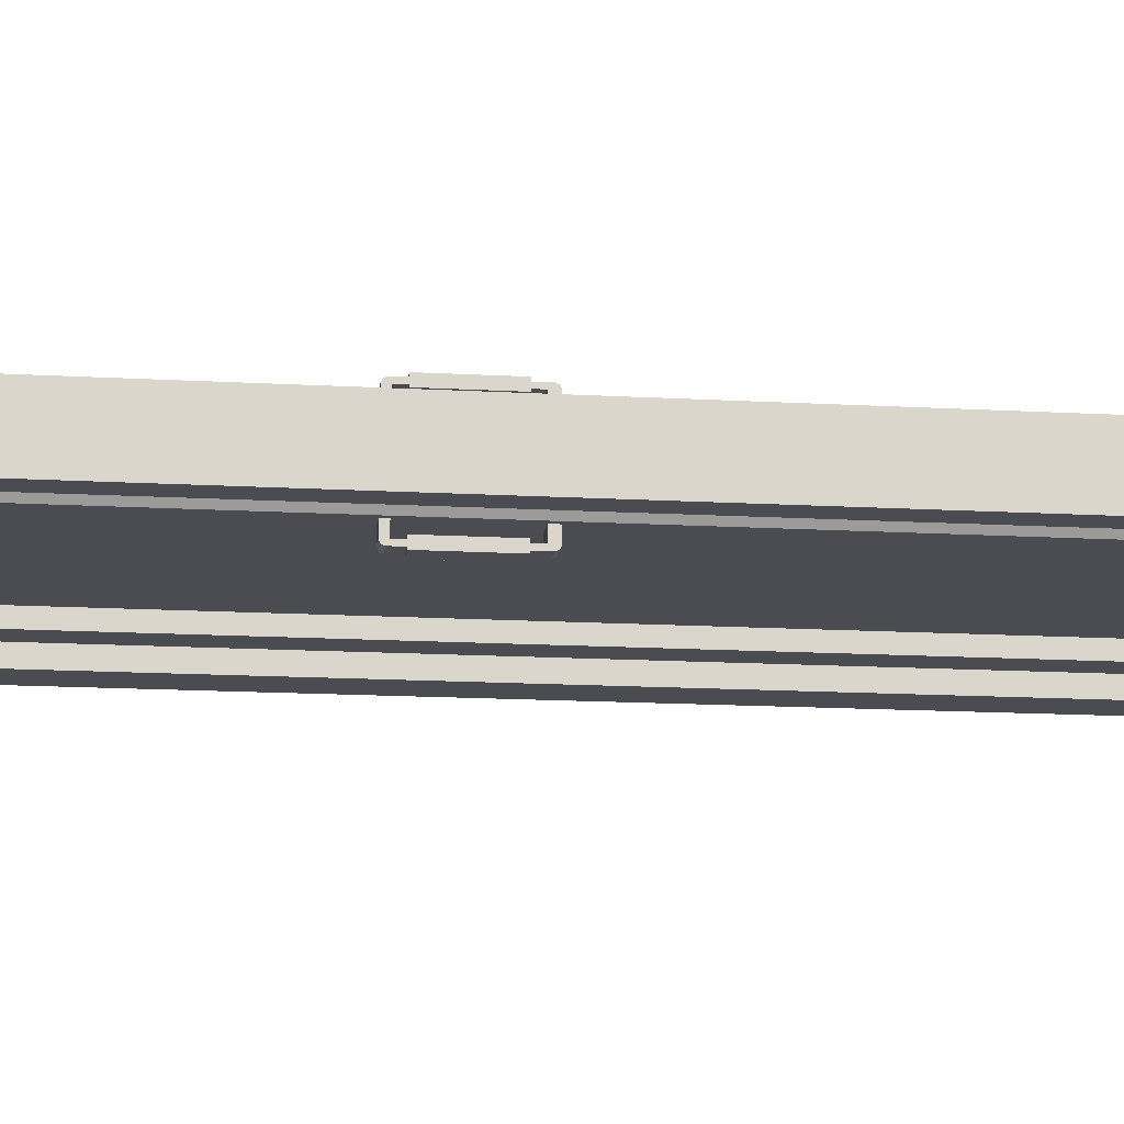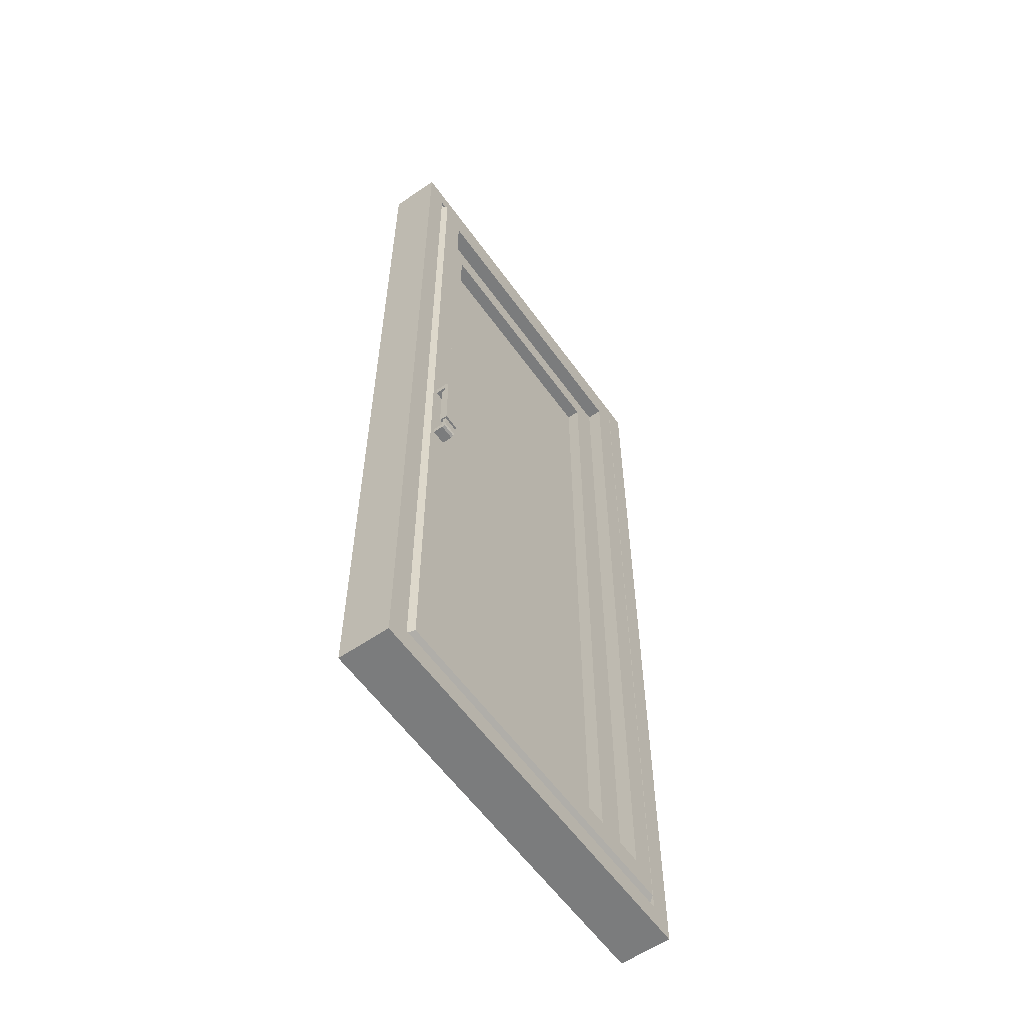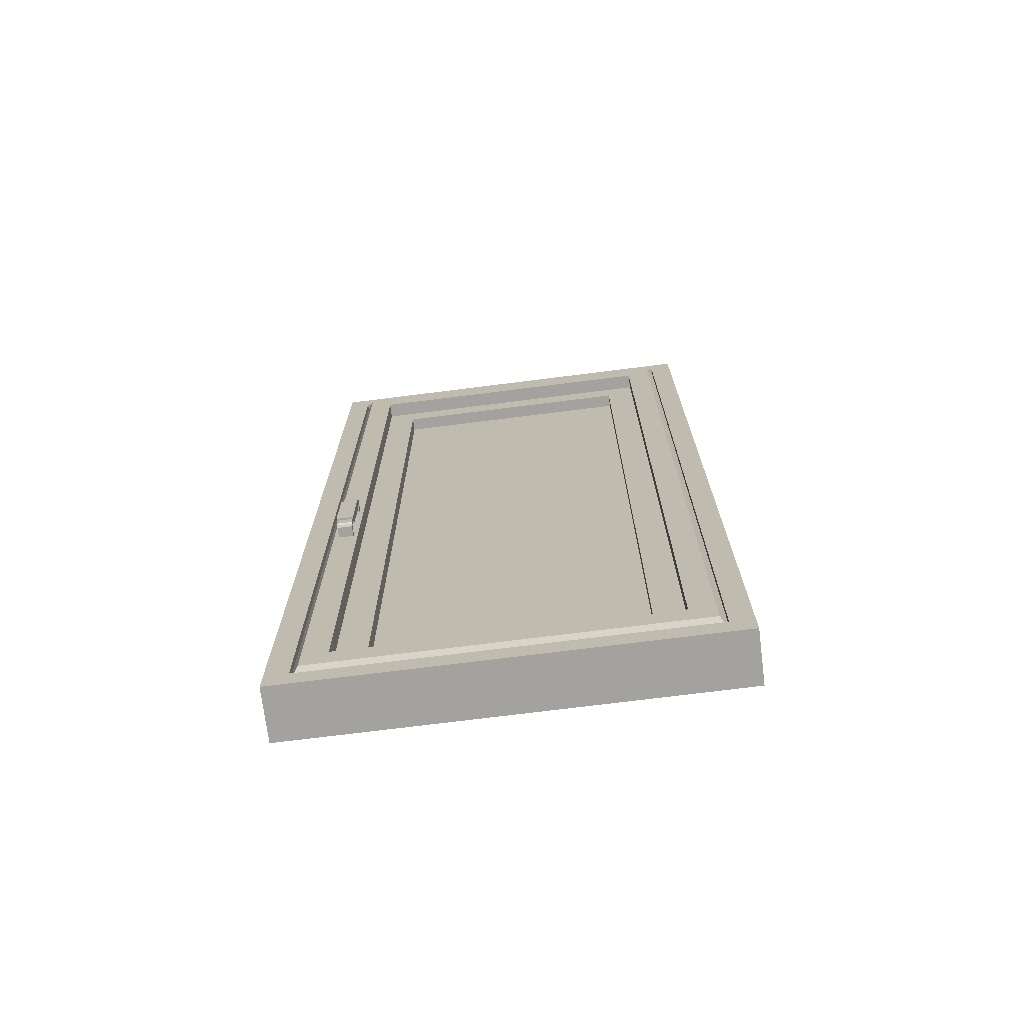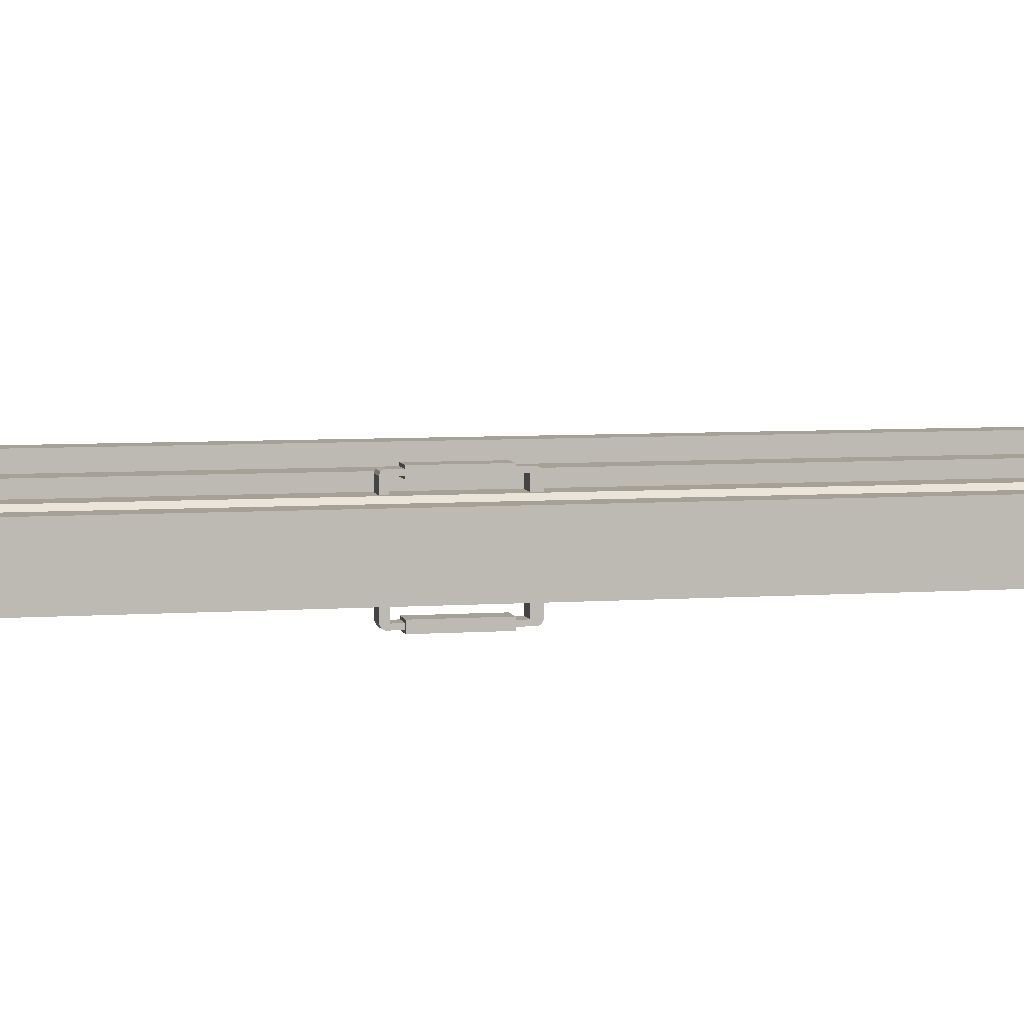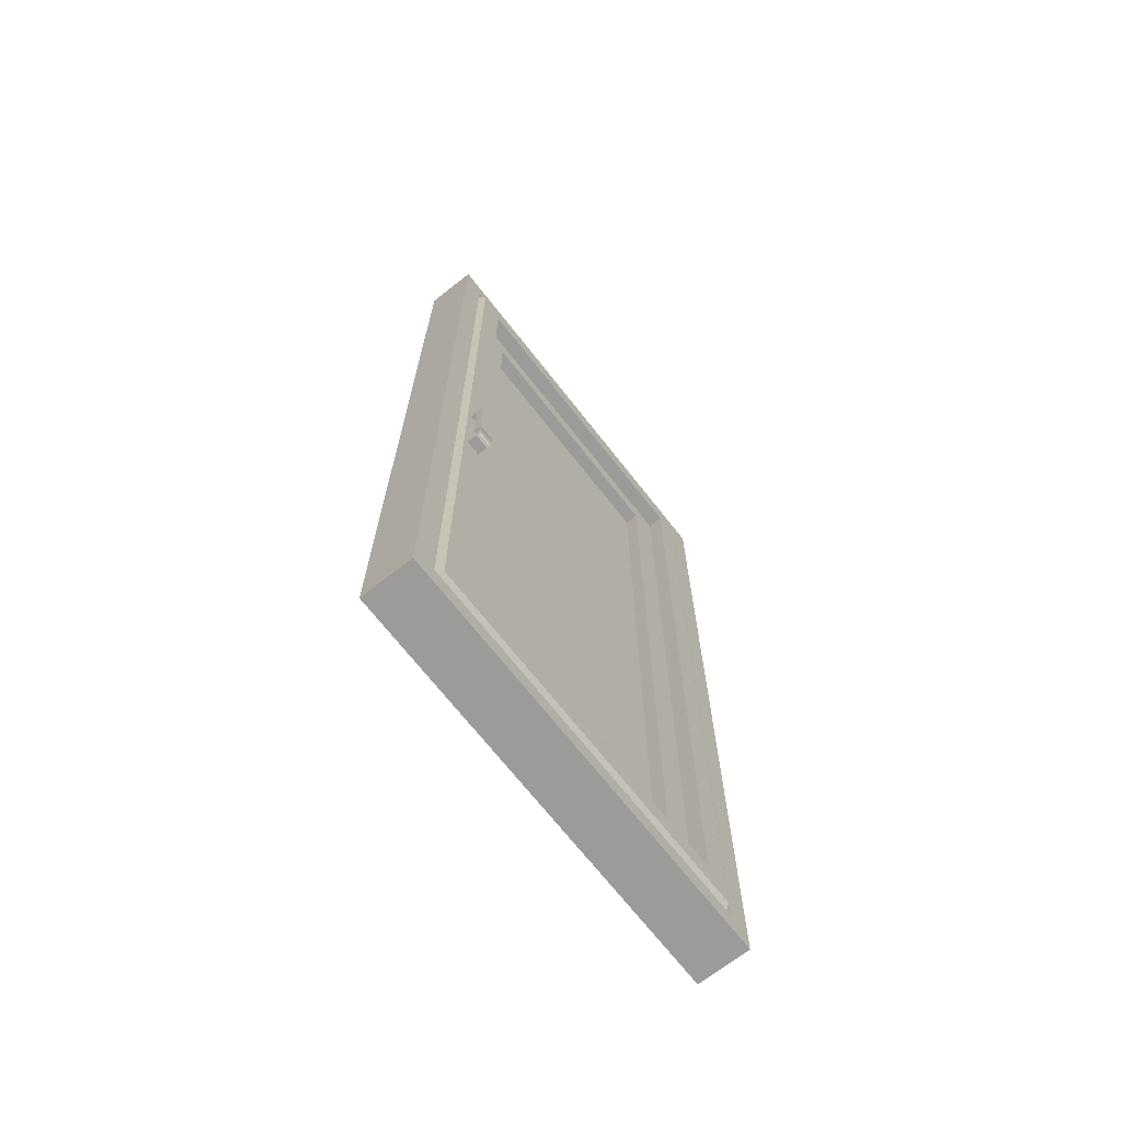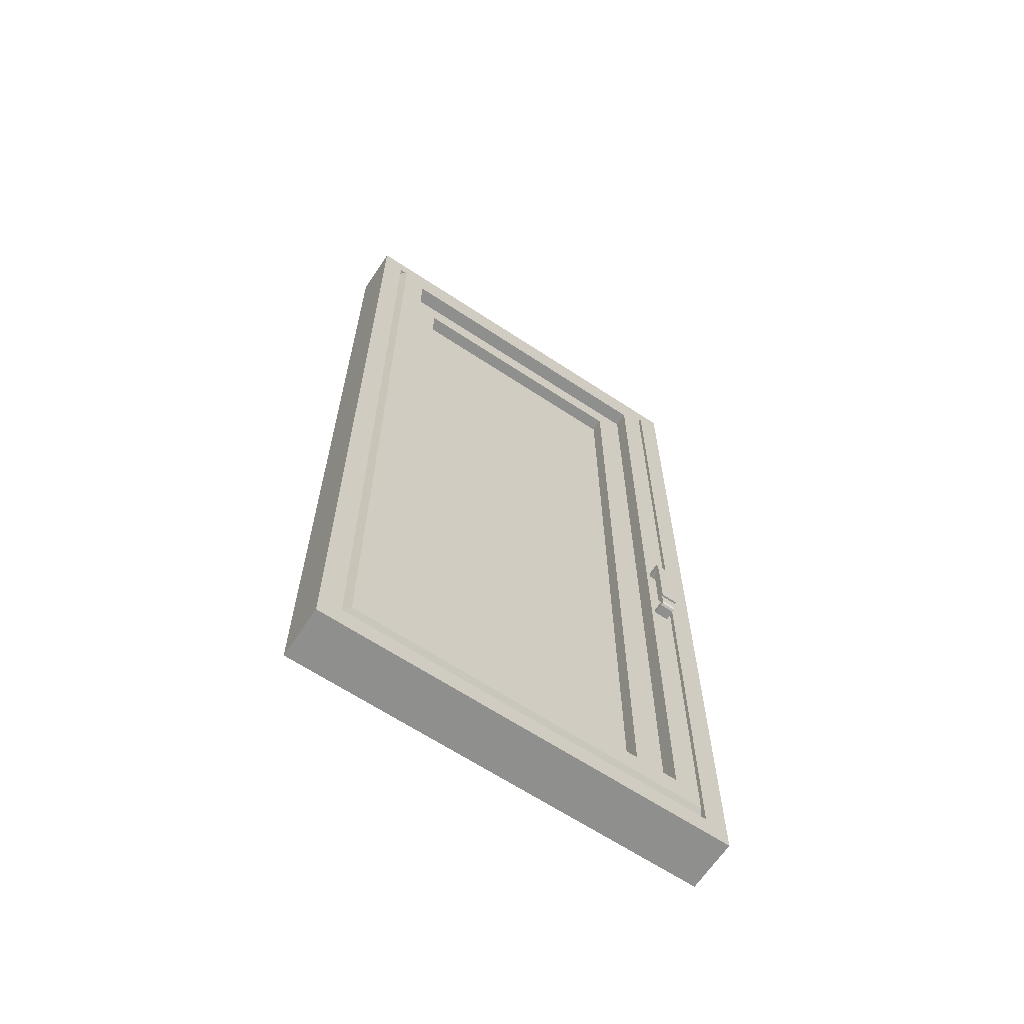
<metadata>
{"format":"obj","ext":"obj","renderer":"f3d","projection":"perspective","resolution":1024,"background":"white","views":[{"elev":-15.4,"azim":83.2,"up":"+Z"},{"elev":-58.7,"azim":125.3,"up":"+Y"},{"elev":-72.6,"azim":-172.8,"up":"+Y"},{"elev":6.0,"azim":77.7,"up":"+Z"},{"elev":-69.9,"azim":128.1,"up":"+Y"},{"elev":-65.2,"azim":-33.6,"up":"+Y"}]}
</metadata>
<code>
o door.008
v 0.8393 0.08848 0.4433
v 0.6863 0.08848 0.4433
v 0.6863 -0.6991 0.4433
v 0.8393 -0.6991 0.4433
v 0.8393 0.08848 0.4047
v 0.6863 0.08848 0.4047
v 0.6863 -0.6991 0.4047
v 0.8393 -0.6991 0.4047
v 0.8393 0.1635 0.4047
v 0.6863 0.1635 0.4047
v 0.6863 -0.7571 0.4047
v 0.8393 -0.7571 0.4047
v 0.8393 0.08848 0.2872
v 0.6863 0.08848 0.2872
v 0.6863 -0.6991 0.2872
v 0.8393 -0.6991 0.2872
v 0.8393 0.1635 0.2872
v 0.6863 0.1635 0.2872
v 0.6863 -0.7571 0.2872
v 0.8393 -0.7571 0.2872
v 0.8393 0.1635 0.4067
v 0.8393 0.1269 0.4433
v 0.8393 0.1528 0.4326
v 0.6863 0.1269 0.4433
v 0.6863 0.1635 0.4067
v 0.6863 0.1528 0.4326
v 0.6863 -0.7571 0.4067
v 0.6863 -0.7206 0.4433
v 0.6863 -0.7464 0.4326
v 0.8393 -0.7206 0.4433
v 0.8393 -0.7571 0.4067
v 0.8393 -0.7464 0.4326
v 0.8543 0.002178 0.4641
v 0.6792 0.002178 0.4641
v 0.6792 -0.6128 0.4641
v 0.8543 -0.6128 0.4641
v 0.8543 0.002178 0.3839
v 0.6792 0.002178 0.3839
v 0.6792 -0.6128 0.3839
v 0.8543 -0.6128 0.3839
v -3.106 -4.624 0
v 1.197 -4.624 0
v -3.106 5.376 0
v 1.197 5.376 0
v -2.875 5.145 0.2001
v -2.875 -4.393 0.2001
v 0.9656 -4.393 0.2001
v 0.9656 5.145 0.2001
v -2.875 5.145 0.2655
v -2.875 -4.393 0.2655
v 0.9656 -4.393 0.2655
v 0.9656 5.145 0.2655
v -3.106 5.376 0.2655
v -3.106 -4.624 0.2655
v 1.197 -4.624 0.2655
v 1.197 5.376 0.2655
v -2.55 4.827 0.3012
v -2.55 -4.074 0.3012
v 0.6409 -4.074 0.3012
v 0.6409 4.827 0.3012
v -2.801 5.078 0.3012
v -2.801 -4.326 0.3012
v 0.8923 -4.326 0.3012
v 0.8923 5.078 0.3012
v -2.251 4.528 0.1406
v -2.251 -3.776 0.1406
v 0.3422 -3.776 0.1406
v 0.3422 4.528 0.1406
v -2.55 4.827 0.1406
v -2.55 -4.074 0.1406
v 0.6409 -4.074 0.1406
v 0.6409 4.827 0.1406
v -2.251 4.528 0
v -2.251 -3.776 0
v 0.3422 -3.776 0
v 0.3422 4.528 0
v 0.8393 0.08848 -0.4433
v 0.6863 0.08848 -0.4433
v 0.6863 -0.6991 -0.4433
v 0.8393 -0.6991 -0.4433
v 0.8393 0.08848 -0.4047
v 0.6863 0.08848 -0.4047
v 0.6863 -0.6991 -0.4047
v 0.8393 -0.6991 -0.4047
v 0.8393 0.1635 -0.4047
v 0.6863 0.1635 -0.4047
v 0.6863 -0.7571 -0.4047
v 0.8393 -0.7571 -0.4047
v 0.8393 0.08848 -0.2872
v 0.6863 0.08848 -0.2872
v 0.6863 -0.6991 -0.2872
v 0.8393 -0.6991 -0.2872
v 0.8393 0.1635 -0.2872
v 0.6863 0.1635 -0.2872
v 0.6863 -0.7571 -0.2872
v 0.8393 -0.7571 -0.2872
v 0.8393 0.1635 -0.4067
v 0.8393 0.1269 -0.4433
v 0.8393 0.1528 -0.4326
v 0.6863 0.1269 -0.4433
v 0.6863 0.1635 -0.4067
v 0.6863 0.1528 -0.4326
v 0.6863 -0.7571 -0.4067
v 0.6863 -0.7206 -0.4433
v 0.6863 -0.7464 -0.4326
v 0.8393 -0.7206 -0.4433
v 0.8393 -0.7571 -0.4067
v 0.8393 -0.7464 -0.4326
v 0.8543 0.002178 -0.4641
v 0.6792 0.002178 -0.4641
v 0.6792 -0.6128 -0.4641
v 0.8543 -0.6128 -0.4641
v 0.8543 0.002178 -0.3839
v 0.6792 0.002178 -0.3839
v 0.6792 -0.6128 -0.3839
v 0.8543 -0.6128 -0.3839
v -2.875 5.145 -0.2001
v -2.875 -4.393 -0.2001
v 0.9656 -4.393 -0.2001
v 0.9656 5.145 -0.2001
v -2.875 5.145 -0.2655
v -2.875 -4.393 -0.2655
v 0.9656 -4.393 -0.2655
v 0.9656 5.145 -0.2655
v -3.106 5.376 -0.2655
v -3.106 -4.624 -0.2655
v 1.197 -4.624 -0.2655
v 1.197 5.376 -0.2655
v -2.55 4.827 -0.3012
v -2.55 -4.074 -0.3012
v 0.6409 -4.074 -0.3012
v 0.6409 4.827 -0.3012
v -2.801 5.078 -0.3012
v -2.801 -4.326 -0.3012
v 0.8923 -4.326 -0.3012
v 0.8923 5.078 -0.3012
v -2.251 4.528 -0.1406
v -2.251 -3.776 -0.1406
v 0.3422 -3.776 -0.1406
v 0.3422 4.528 -0.1406
v -2.55 4.827 -0.1406
v -2.55 -4.074 -0.1406
v 0.6409 -4.074 -0.1406
v 0.6409 4.827 -0.1406
f 4 8 5 1
f 5 6 14 13
f 8 4 30 32 31 12
f 2 6 7 3
f 1 2 3 4
f 5 8 7 6
f 1 5 9 21 23 22
f 21 9 10 25
f 4 3 28 30
f 6 2 24 26 25 10
f 3 7 11 27 29 28
f 9 5 13 17
f 27 11 12 31
f 13 14 18 17
f 15 16 20 19
f 11 7 15 19
f 10 9 17 18
f 7 8 16 15
f 8 12 20 16
f 6 10 18 14
f 12 11 19 20
f 21 25 26 23
f 23 26 24 22
f 27 31 32 29
f 29 32 30 28
f 2 1 22 24
f 36 40 37 33
f 34 38 39 35
f 33 34 35 36
f 37 40 39 38
f 34 33 37 38
f 36 35 39 40
f 48 45 61 64
f 46 45 49 50
f 48 47 51 52
f 43 41 54 53
f 42 44 56 55
f 50 49 53 54
f 51 50 54 55
f 52 51 55 56
f 49 52 56 53
f 44 43 53 56
f 41 42 55 54
f 45 48 52 49
f 47 46 50 51
f 60 57 69 72
f 46 47 63 62
f 47 48 64 63
f 45 46 62 61
f 58 57 61 62
f 59 58 62 63
f 60 59 63 64
f 57 60 64 61
f 67 68 76 75
f 58 59 71 70
f 59 60 72 71
f 57 58 70 69
f 66 65 69 70
f 67 66 70 71
f 68 67 71 72
f 65 68 72 69
f 74 75 76 73
f 65 66 74 73
f 68 65 73 76
f 66 67 75 74
f 80 77 81 84
f 81 89 90 82
f 84 88 107 108 106 80
f 78 79 83 82
f 77 80 79 78
f 81 82 83 84
f 77 98 99 97 85 81
f 97 101 86 85
f 80 106 104 79
f 82 86 101 102 100 78
f 79 104 105 103 87 83
f 85 93 89 81
f 103 107 88 87
f 89 93 94 90
f 91 95 96 92
f 87 95 91 83
f 86 94 93 85
f 83 91 92 84
f 84 92 96 88
f 82 90 94 86
f 88 96 95 87
f 97 99 102 101
f 99 98 100 102
f 103 105 108 107
f 105 104 106 108
f 78 100 98 77
f 112 109 113 116
f 110 111 115 114
f 109 112 111 110
f 113 114 115 116
f 110 114 113 109
f 112 116 115 111
f 120 136 133 117
f 118 122 121 117
f 120 124 123 119
f 43 125 126 41
f 42 127 128 44
f 122 126 125 121
f 123 127 126 122
f 124 128 127 123
f 121 125 128 124
f 44 128 125 43
f 41 126 127 42
f 117 121 124 120
f 119 123 122 118
f 132 144 141 129
f 118 134 135 119
f 119 135 136 120
f 117 133 134 118
f 130 134 133 129
f 131 135 134 130
f 132 136 135 131
f 129 133 136 132
f 139 75 76 140
f 130 142 143 131
f 131 143 144 132
f 129 141 142 130
f 138 142 141 137
f 139 143 142 138
f 140 144 143 139
f 137 141 144 140
f 137 73 74 138
f 140 76 73 137
f 138 74 75 139

</code>
